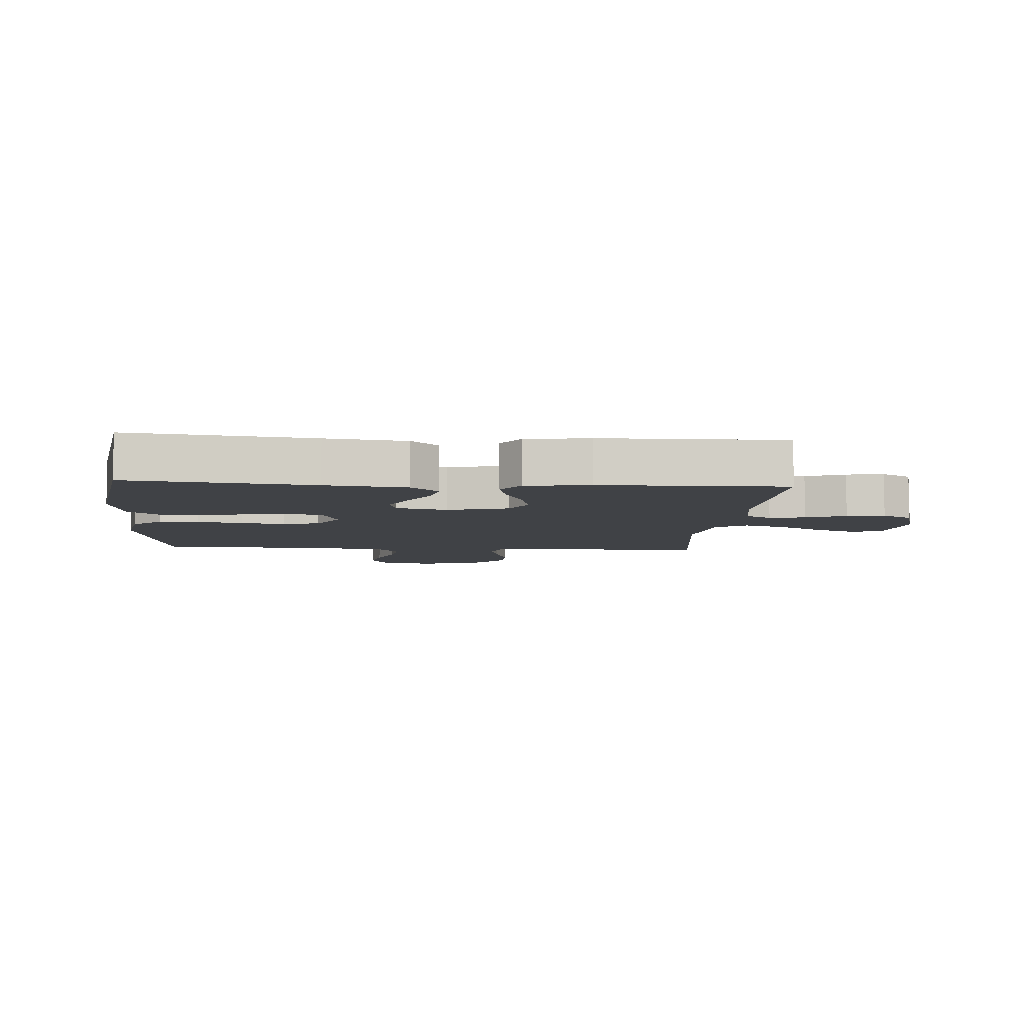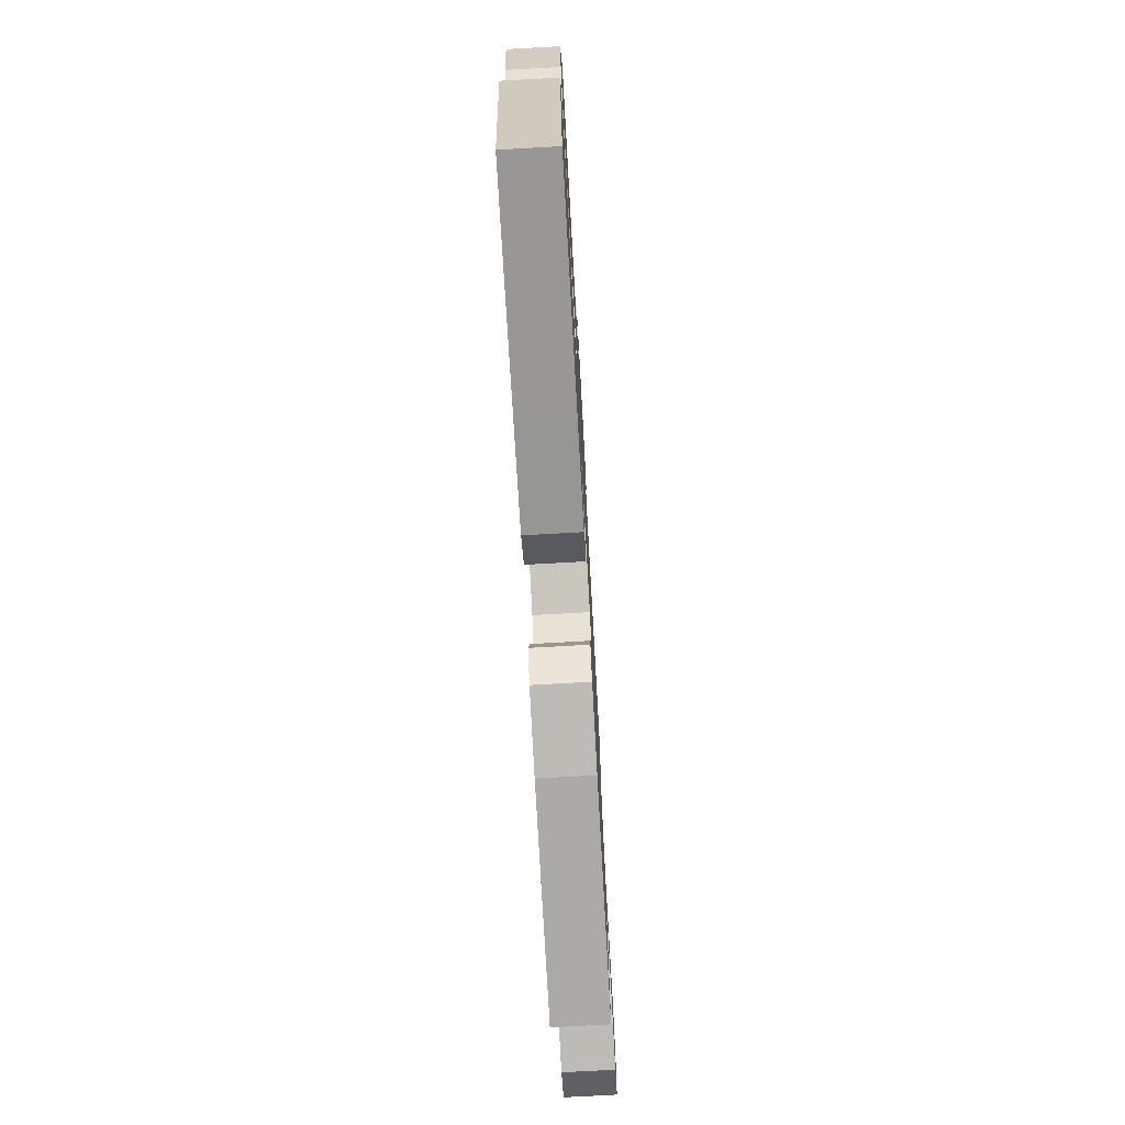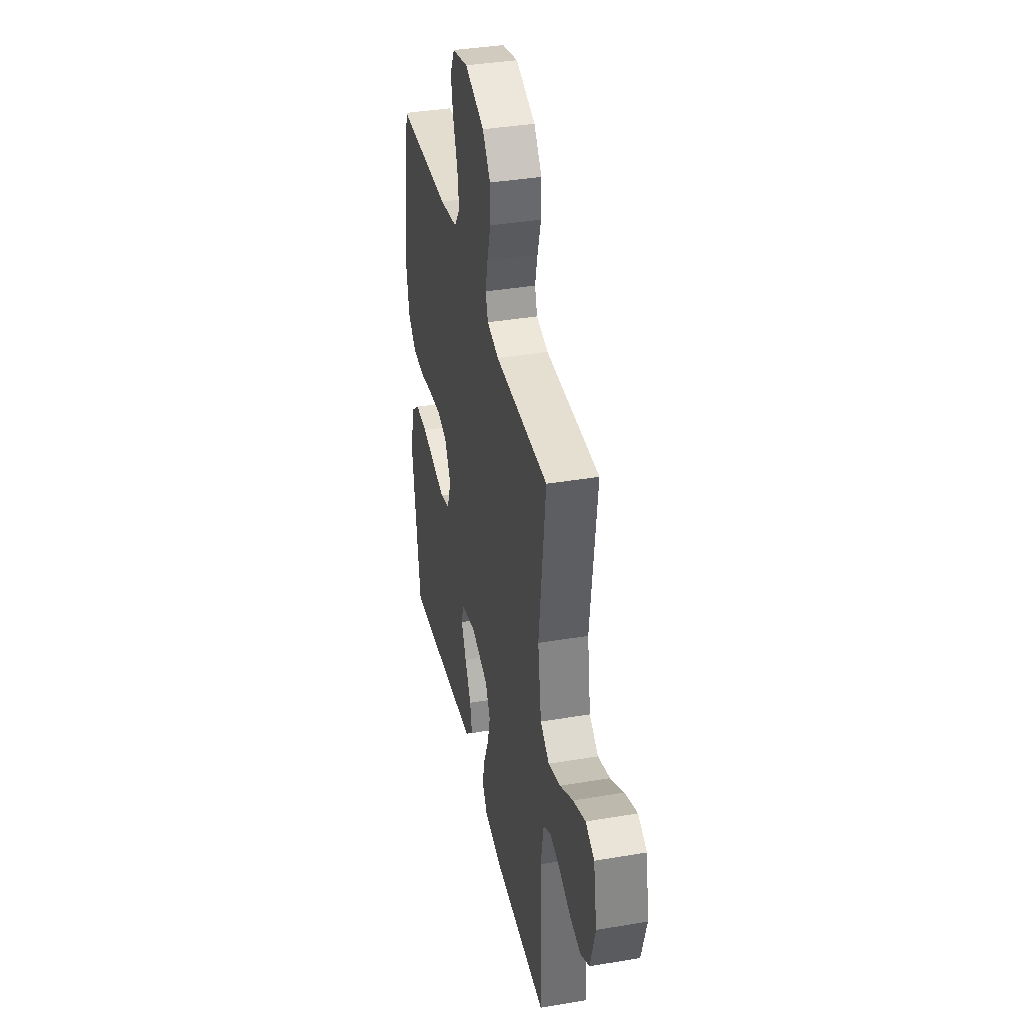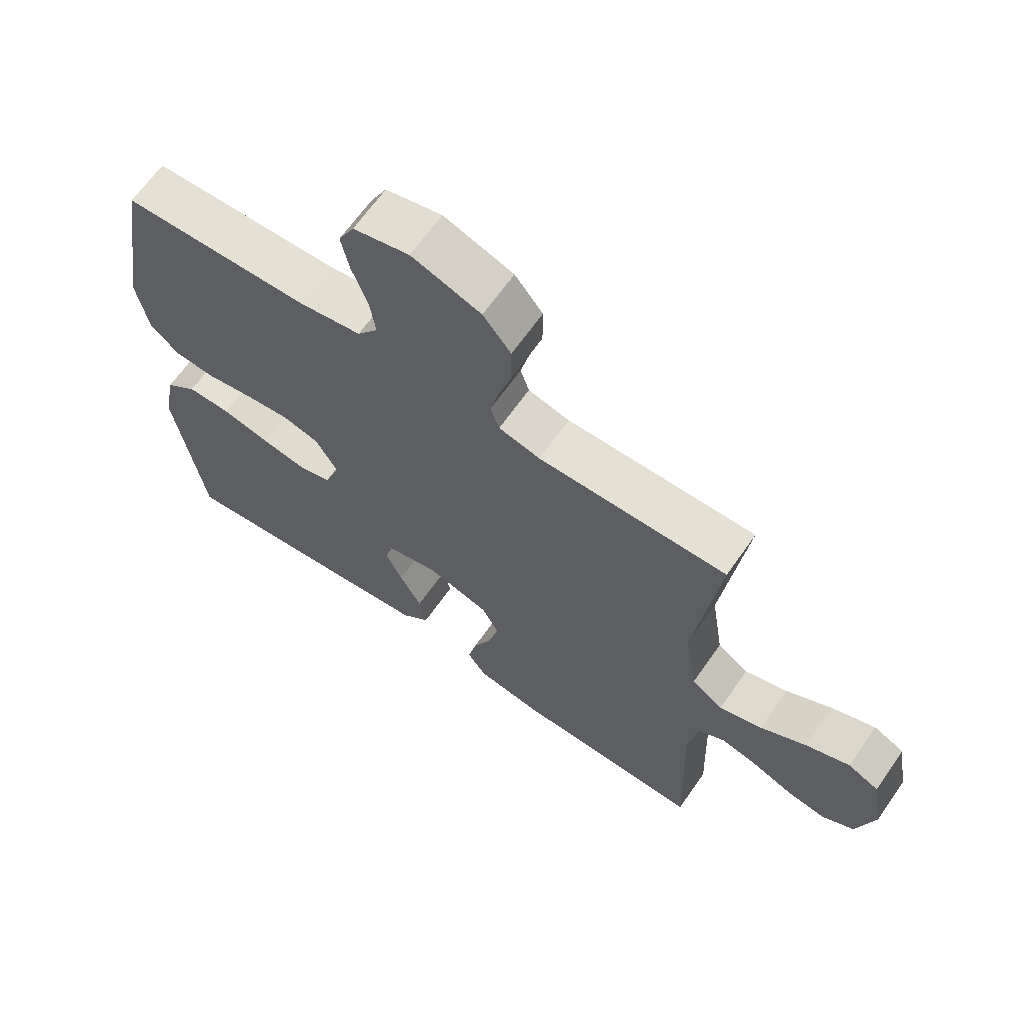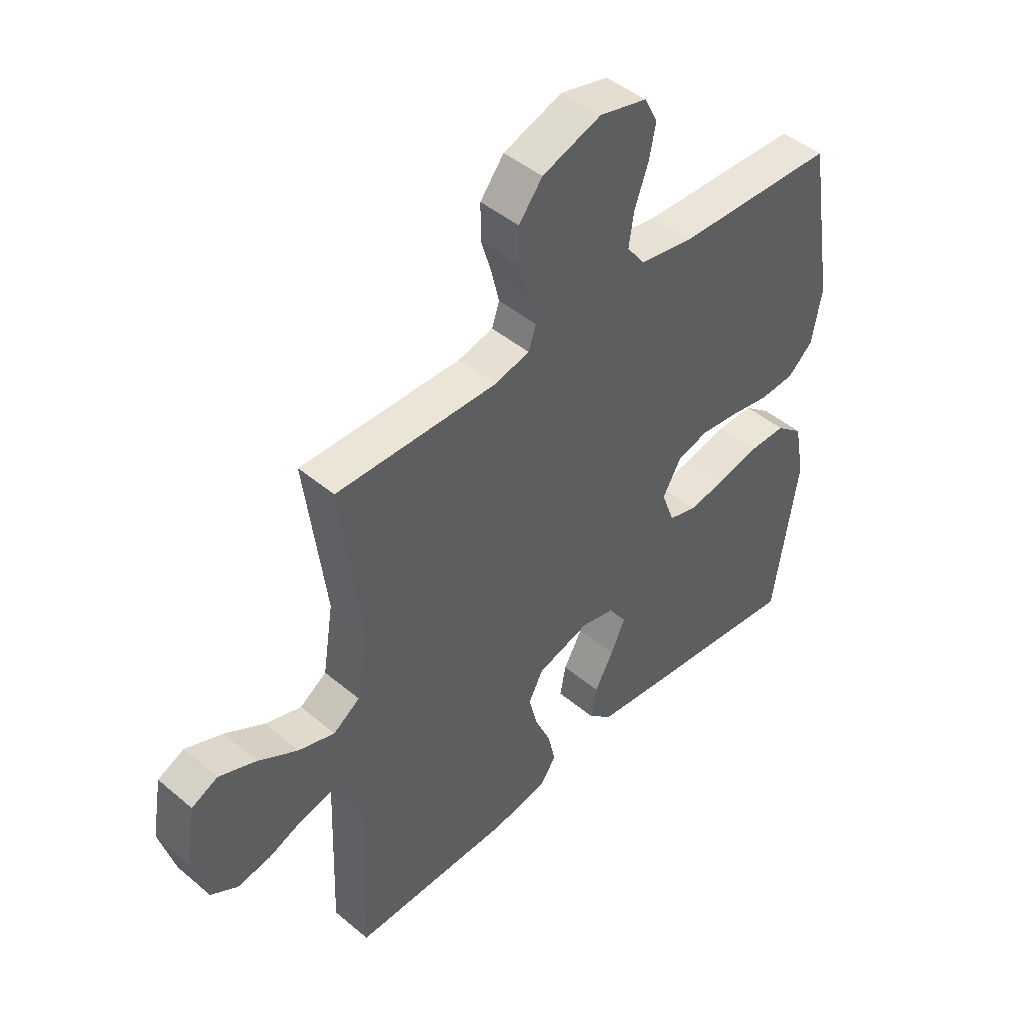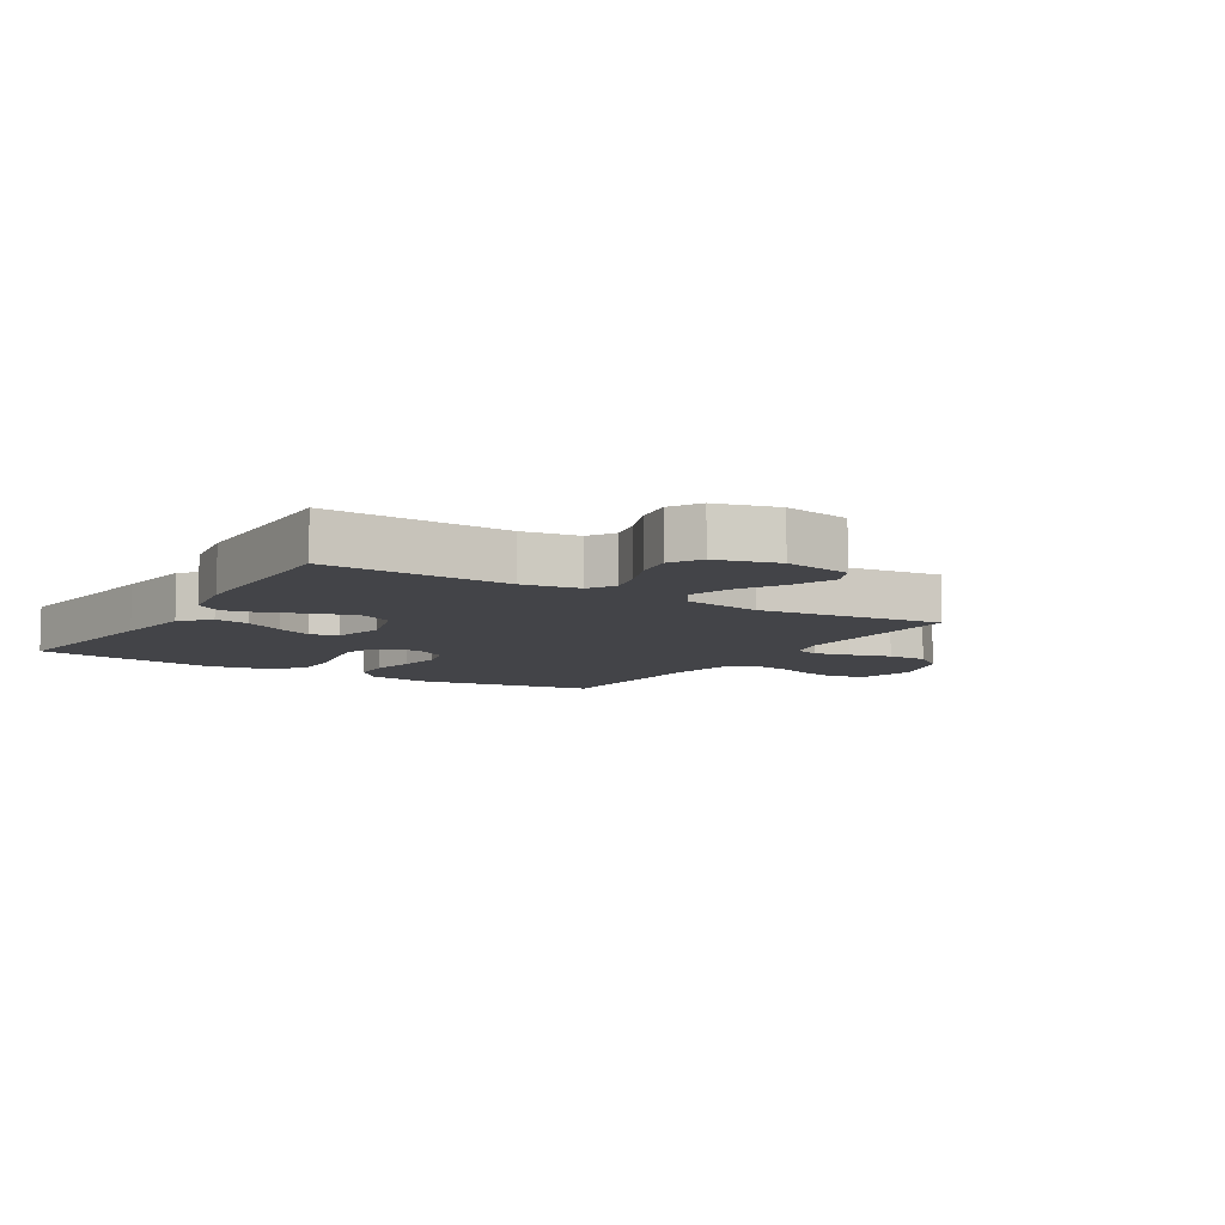
<metadata>
{"format":"obj","ext":"obj","renderer":"f3d","projection":"perspective","resolution":1024,"background":"white","views":[{"elev":-6.5,"azim":175.7,"up":"+Y"},{"elev":-75.0,"azim":93.2,"up":"+Z"},{"elev":37.7,"azim":-102.2,"up":"+Z"},{"elev":65.6,"azim":-145.0,"up":"+Z"},{"elev":45.7,"azim":-46.1,"up":"+Z"},{"elev":-8.2,"azim":-121.8,"up":"+Y"}]}
</metadata>
<code>
v 0.5 0.07 -0.5
v 0.2 0.07 -0.464
v 0.068 0.07 -0.447
v 0.023 0.07 -0.405
v 0.034 0.07 -0.347
v 0.069 0.07 -0.283
v 0.096 0.07 -0.224
v 0.084 0.07 -0.179
v 0 0.07 -0.159
v -0.099 0.07 -0.188
v -0.126 0.07 -0.24
v -0.11 0.07 -0.305
v -0.08 0.07 -0.373
v -0.066 0.07 -0.435
v -0.096 0.07 -0.479
v -0.2 0.07 -0.496
v -0.5 0.07 -0.5
v -0.49 0.07 -0.2
v -0.506 0.07 -0.107
v -0.548 0.07 -0.081
v -0.606 0.07 -0.094
v -0.671 0.07 -0.12
v -0.733 0.07 -0.13
v -0.783 0.07 -0.1
v -0.811 0.07 0
v -0.792 0.07 0.109
v -0.743 0.07 0.132
v -0.674 0.07 0.104
v -0.6 0.07 0.061
v -0.532 0.07 0.039
v -0.482 0.07 0.073
v -0.462 0.07 0.2
v -0.5 0.07 0.5
v -0.2 0.07 0.495
v -0.134 0.07 0.511
v -0.12 0.07 0.553
v -0.134 0.07 0.612
v -0.154 0.07 0.679
v -0.154 0.07 0.745
v -0.11 0.07 0.801
v 0 0.07 0.839
v 0.089 0.07 0.817
v 0.114 0.07 0.768
v 0.101 0.07 0.705
v 0.076 0.07 0.636
v 0.067 0.07 0.574
v 0.1 0.07 0.529
v 0.2 0.07 0.511
v 0.5 0.07 0.5
v 0.55 0.07 0.2
v 0.532 0.07 0.099
v 0.485 0.07 0.057
v 0.419 0.07 0.053
v 0.345 0.07 0.067
v 0.273 0.07 0.076
v 0.214 0.07 0.061
v 0.179 0.07 0
v 0.203 0.07 -0.066
v 0.256 0.07 -0.082
v 0.328 0.07 -0.07
v 0.404 0.07 -0.053
v 0.474 0.07 -0.053
v 0.525 0.07 -0.095
v 0.545 0.07 -0.2
v 0.5 0 -0.5
v 0.2 0 -0.464
v 0.068 0 -0.447
v 0.023 0 -0.405
v 0.034 0 -0.347
v 0.069 0 -0.283
v 0.096 0 -0.224
v 0.084 0 -0.179
v 0 0 -0.159
v -0.099 0 -0.188
v -0.126 0 -0.24
v -0.11 0 -0.305
v -0.08 0 -0.373
v -0.066 0 -0.435
v -0.096 0 -0.479
v -0.2 0 -0.496
v -0.5 0 -0.5
v -0.49 0 -0.2
v -0.506 0 -0.107
v -0.548 0 -0.081
v -0.606 0 -0.094
v -0.671 0 -0.12
v -0.733 0 -0.13
v -0.783 0 -0.1
v -0.811 0 0
v -0.792 0 0.109
v -0.743 0 0.132
v -0.674 0 0.104
v -0.6 0 0.061
v -0.532 0 0.039
v -0.482 0 0.073
v -0.462 0 0.2
v -0.5 0 0.5
v -0.2 0 0.495
v -0.134 0 0.511
v -0.12 0 0.553
v -0.134 0 0.612
v -0.154 0 0.679
v -0.154 0 0.745
v -0.11 0 0.801
v 0 0 0.839
v 0.089 0 0.817
v 0.114 0 0.768
v 0.101 0 0.705
v 0.076 0 0.636
v 0.067 0 0.574
v 0.1 0 0.529
v 0.2 0 0.511
v 0.5 0 0.5
v 0.55 0 0.2
v 0.532 0 0.099
v 0.485 0 0.057
v 0.419 0 0.053
v 0.345 0 0.067
v 0.273 0 0.076
v 0.214 0 0.061
v 0.179 0 0
v 0.203 0 -0.066
v 0.256 0 -0.082
v 0.328 0 -0.07
v 0.404 0 -0.053
v 0.474 0 -0.053
v 0.525 0 -0.095
v 0.545 0 -0.2
f 4 5 6
f 3 4 6
f 2 3 6
f 1 2 6
f 64 1 6
f 63 64 6
f 62 63 6
f 61 62 6
f 60 61 6
f 59 60 6 7
f 58 59 7 8
f 57 58 8 9
f 56 57 9 10
f 52 53 54
f 51 52 54
f 50 51 54
f 49 50 54
f 48 49 54
f 47 48 54 55
f 46 47 55 56
f 43 44 45
f 42 43 45
f 41 42 45
f 40 41 45
f 39 40 45
f 38 39 45
f 37 38 45
f 36 37 45 46
f 46 56 10
f 36 46 10
f 35 36 10
f 32 33 34
f 35 10 11
f 34 35 11
f 32 34 11
f 31 32 11
f 27 28 29
f 26 27 29
f 25 26 29
f 24 25 29
f 23 24 29
f 22 23 29
f 21 22 29
f 20 21 29 30
f 31 11 12
f 30 31 12
f 20 30 12
f 19 20 12
f 16 17 18
f 16 18 19
f 15 16 19
f 14 15 19
f 13 14 19
f 12 13 19
f 70 69 68
f 70 68 67
f 70 67 66
f 70 66 65
f 70 65 128
f 70 128 127
f 70 127 126
f 70 126 125
f 70 125 124
f 71 70 124 123
f 72 71 123 122
f 73 72 122 121
f 74 73 121 120
f 118 117 116
f 118 116 115
f 118 115 114
f 118 114 113
f 118 113 112
f 119 118 112 111
f 120 119 111 110
f 109 108 107
f 109 107 106
f 109 106 105
f 109 105 104
f 109 104 103
f 109 103 102
f 109 102 101
f 110 109 101 100
f 74 120 110
f 74 110 100
f 74 100 99
f 98 97 96
f 75 74 99
f 75 99 98
f 75 98 96
f 75 96 95
f 93 92 91
f 93 91 90
f 93 90 89
f 93 89 88
f 93 88 87
f 93 87 86
f 93 86 85
f 94 93 85 84
f 76 75 95
f 76 95 94
f 76 94 84
f 76 84 83
f 82 81 80
f 83 82 80
f 83 80 79
f 83 79 78
f 83 78 77
f 83 77 76
f 1 65 66 2
f 2 66 67 3
f 3 67 68 4
f 4 68 69 5
f 5 69 70 6
f 6 70 71 7
f 7 71 72 8
f 8 72 73 9
f 9 73 74 10
f 10 74 75 11
f 11 75 76 12
f 12 76 77 13
f 13 77 78 14
f 14 78 79 15
f 15 79 80 16
f 16 80 81 17
f 17 81 82 18
f 18 82 83 19
f 19 83 84 20
f 20 84 85 21
f 21 85 86 22
f 22 86 87 23
f 23 87 88 24
f 24 88 89 25
f 25 89 90 26
f 26 90 91 27
f 27 91 92 28
f 28 92 93 29
f 29 93 94 30
f 30 94 95 31
f 31 95 96 32
f 32 96 97 33
f 33 97 98 34
f 34 98 99 35
f 35 99 100 36
f 36 100 101 37
f 37 101 102 38
f 38 102 103 39
f 39 103 104 40
f 40 104 105 41
f 41 105 106 42
f 42 106 107 43
f 43 107 108 44
f 44 108 109 45
f 45 109 110 46
f 46 110 111 47
f 47 111 112 48
f 48 112 113 49
f 49 113 114 50
f 50 114 115 51
f 51 115 116 52
f 52 116 117 53
f 53 117 118 54
f 54 118 119 55
f 55 119 120 56
f 56 120 121 57
f 57 121 122 58
f 58 122 123 59
f 59 123 124 60
f 60 124 125 61
f 61 125 126 62
f 62 126 127 63
f 63 127 128 64
f 64 128 65 1

</code>
